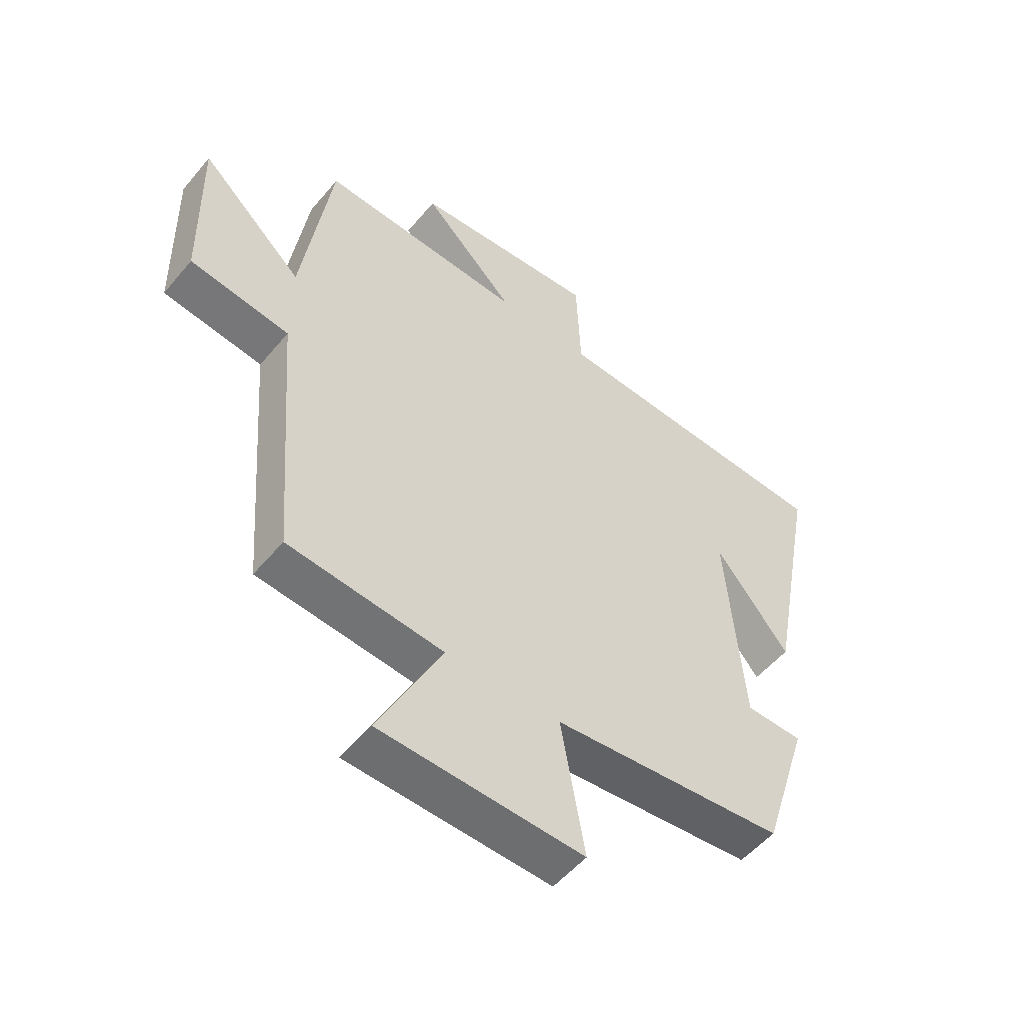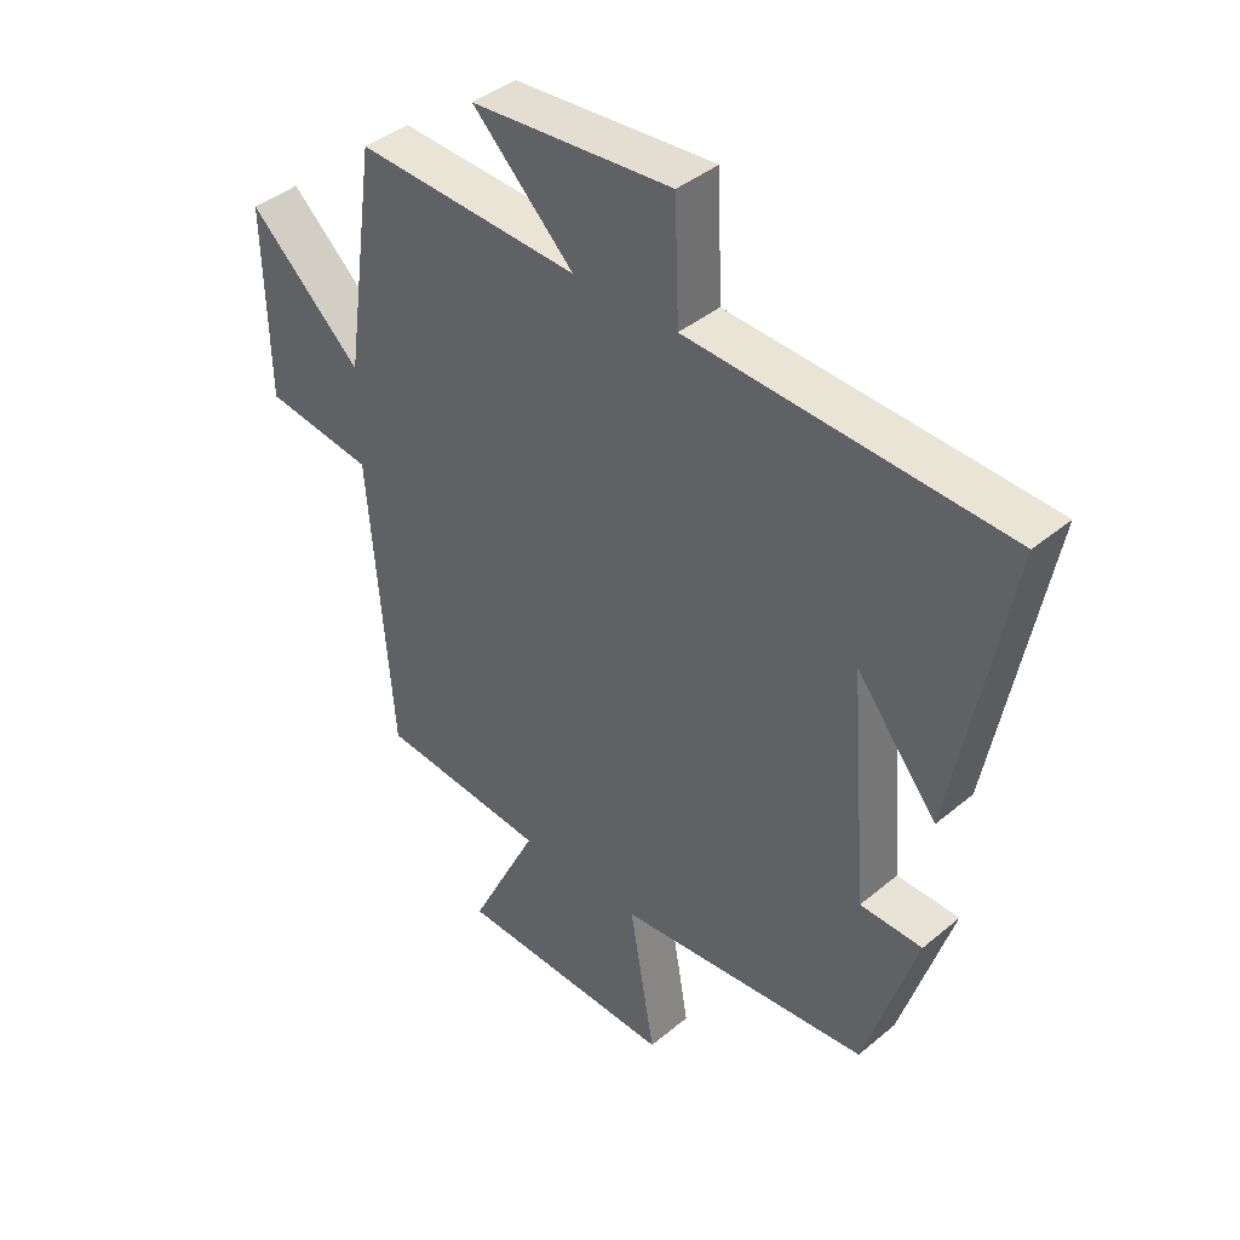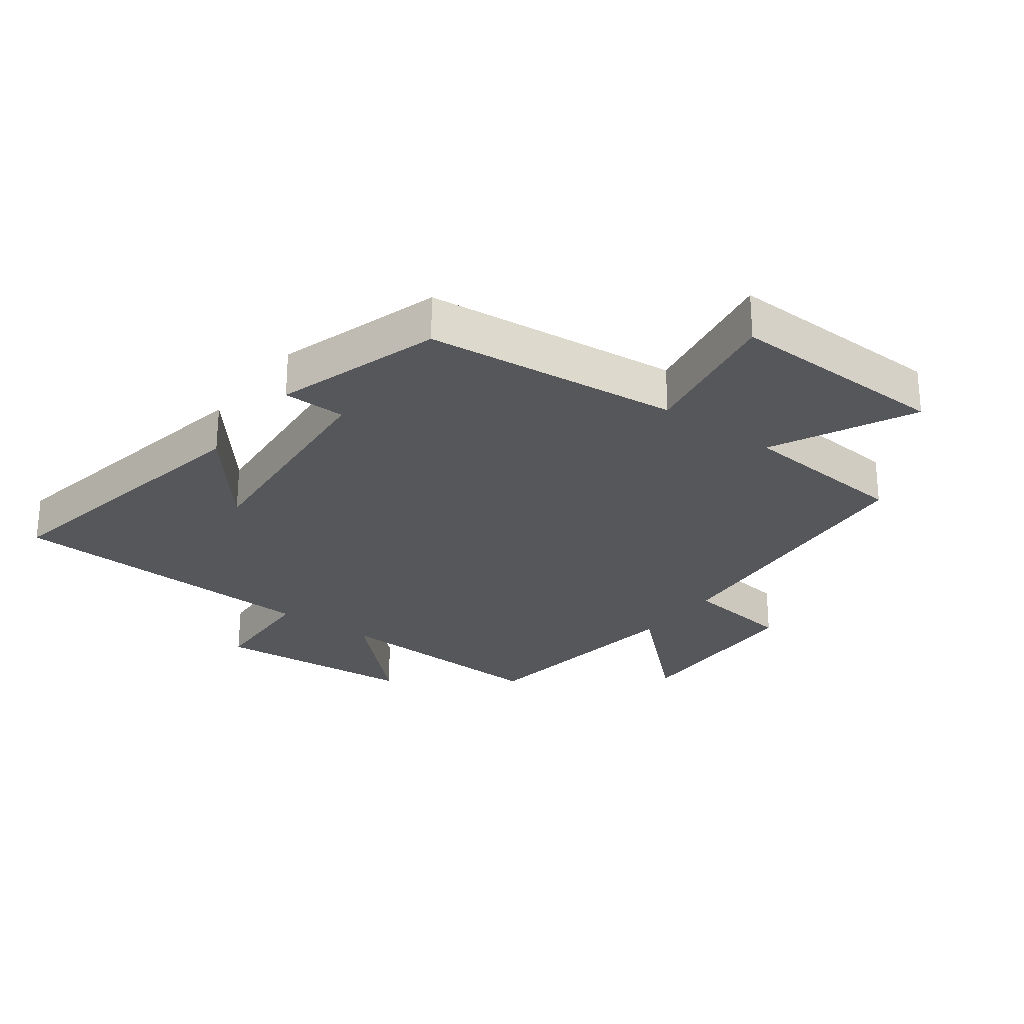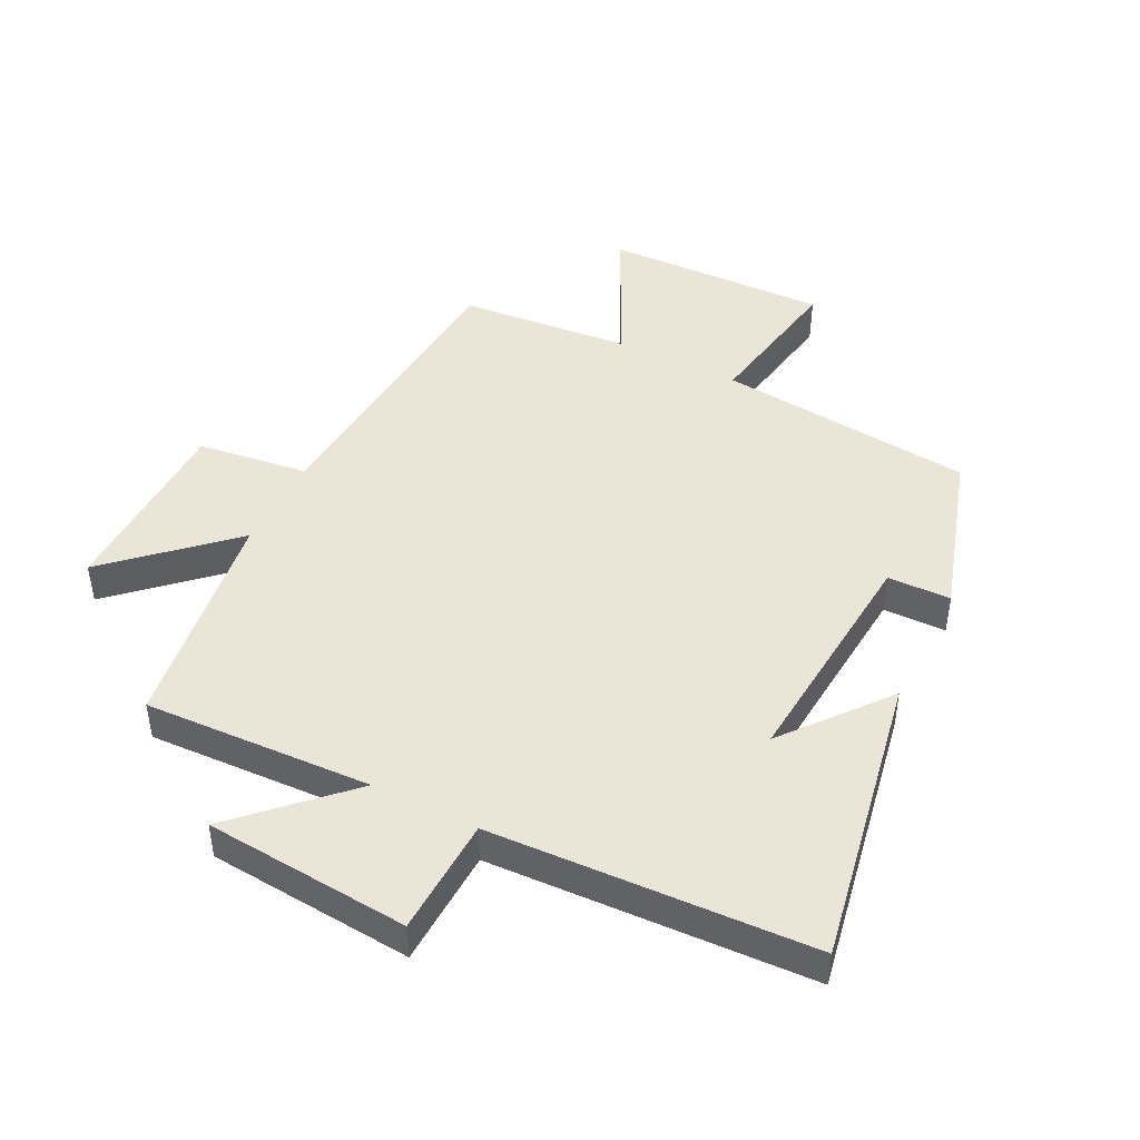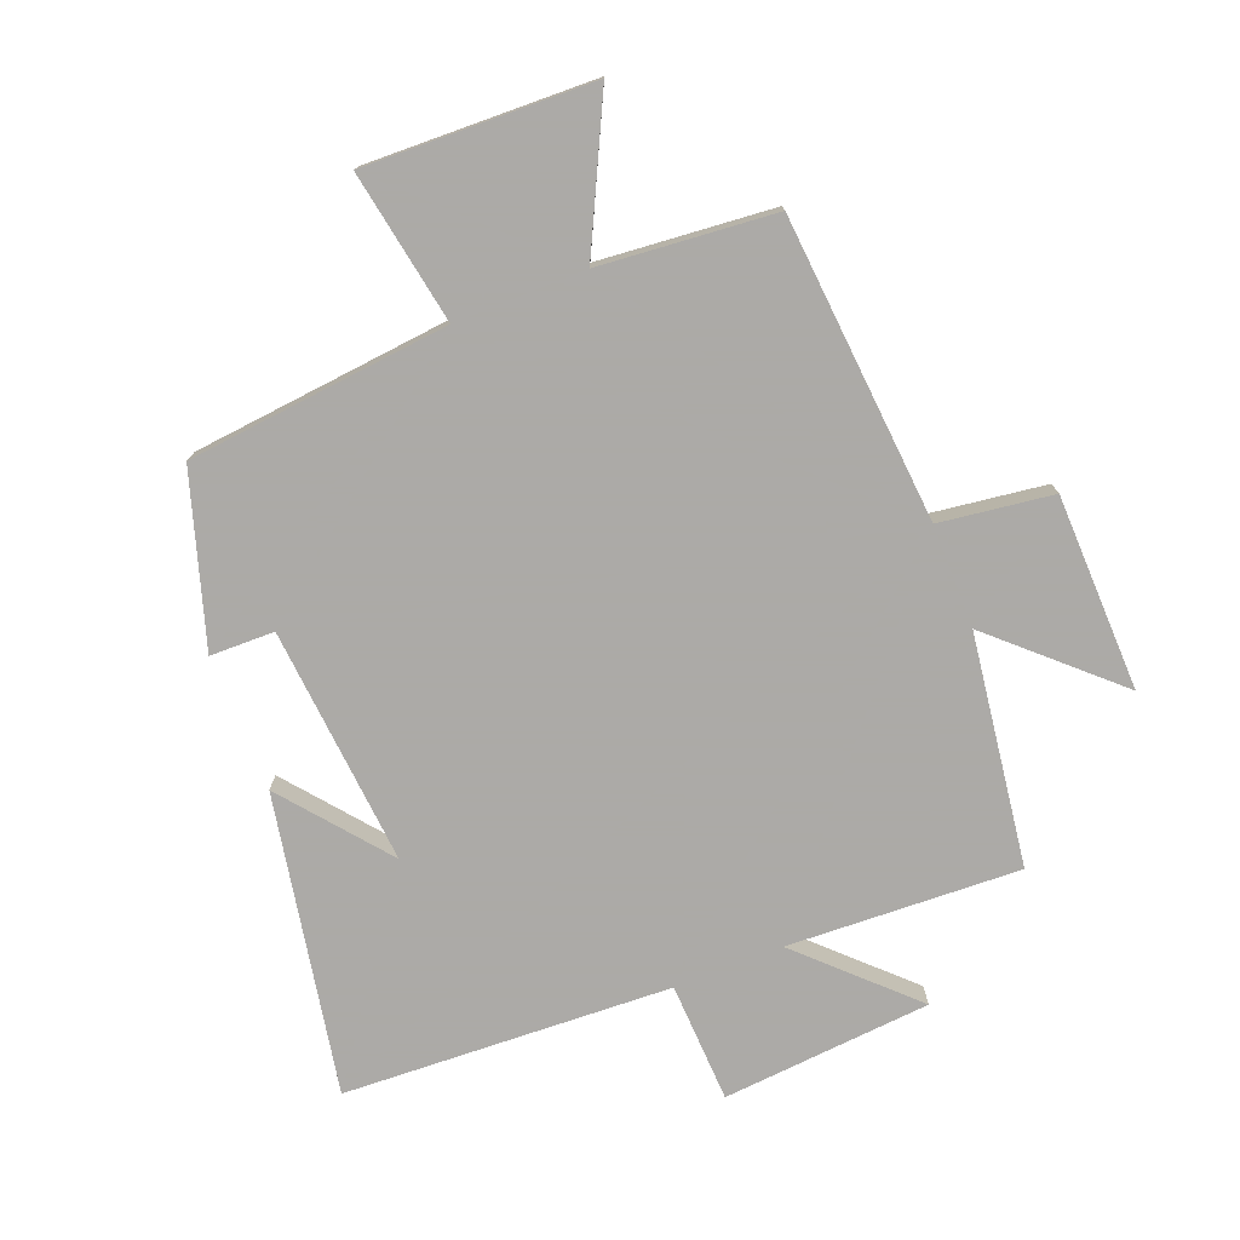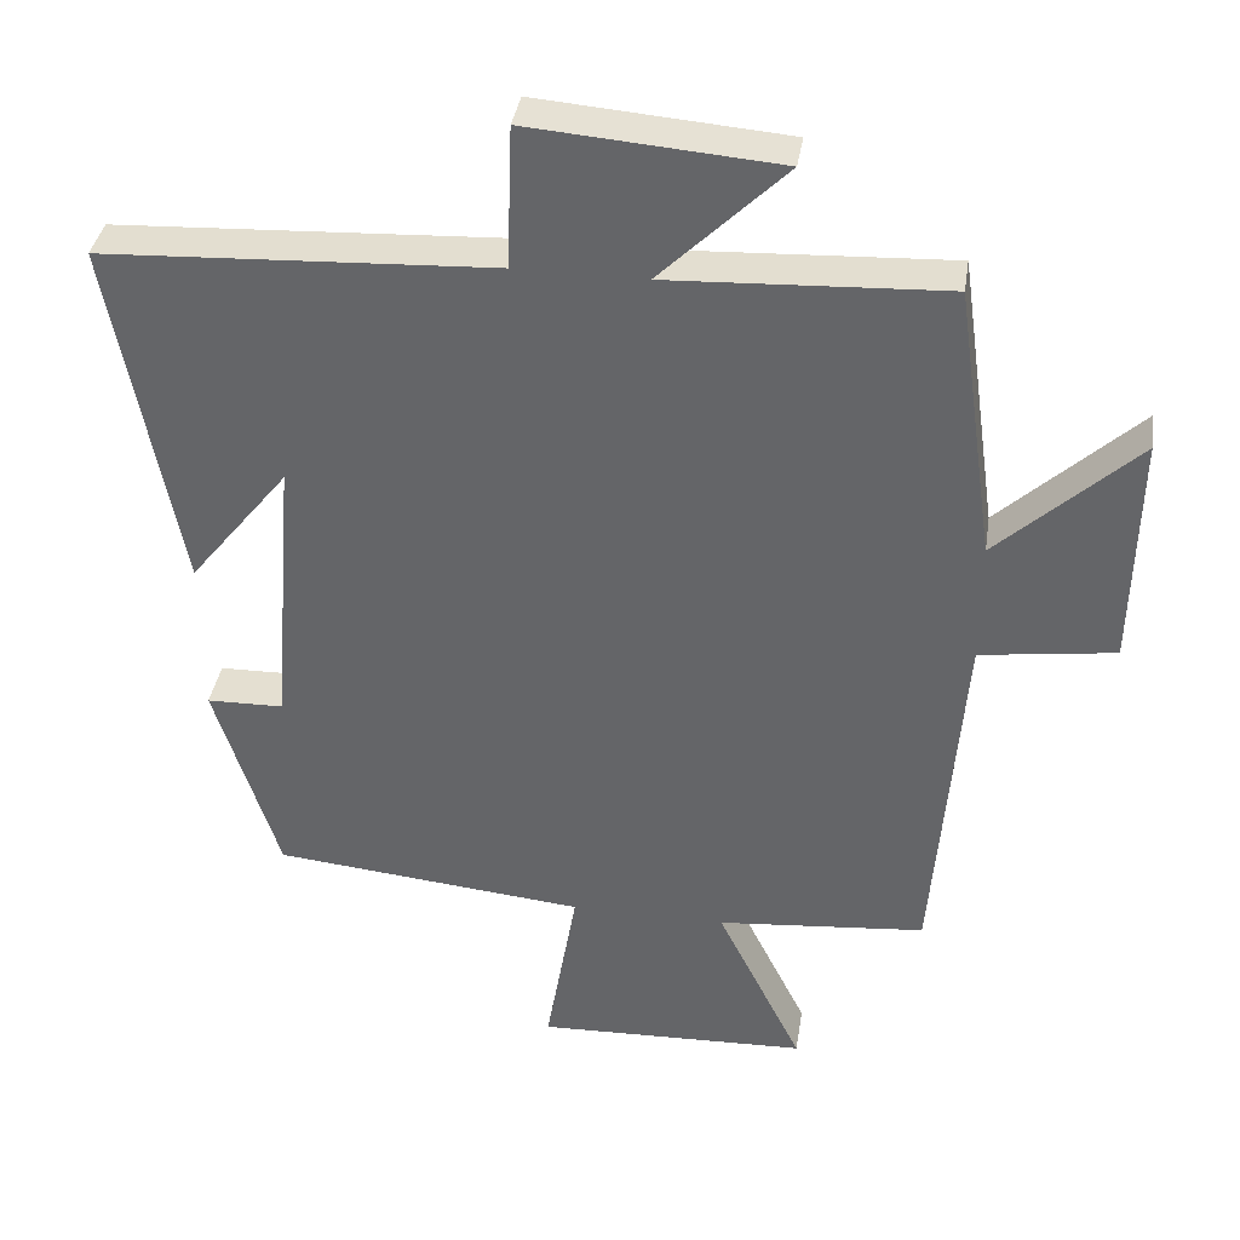
<metadata>
{"format":"obj","ext":"obj","renderer":"f3d","projection":"perspective","resolution":1024,"background":"white","views":[{"elev":-53.1,"azim":-38.8,"up":"+Z"},{"elev":40.7,"azim":44.5,"up":"+Z"},{"elev":-26.5,"azim":143.6,"up":"+Y"},{"elev":45.6,"azim":26.8,"up":"+Y"},{"elev":-76.0,"azim":-158.3,"up":"+Y"},{"elev":37.3,"azim":-171.2,"up":"+Z"}]}
</metadata>
<code>
v -0.463 0.07 -0.475
v -0.5 0.07 -0.001
v -0.675 0.07 0.023
v -0.681 0.07 0.327
v -0.5 0.07 0.159
v -0.449 0.07 0.517
v -0.089 0.07 0.5
v -0.252 0.07 0.66
v 0.072 0.07 0.686
v 0.079 0.07 0.5
v 0.587 0.07 0.475
v 0.5 0.07 0.013
v 0.37 0.07 0.175
v 0.4 0.07 -0.195
v 0.5 0.07 -0.197
v 0.417 0.07 -0.46
v 0.01 0.07 -0.5
v 0.051 0.07 -0.737
v -0.303 0.07 -0.725
v -0.192 0.07 -0.5
v -0.463 0 -0.475
v -0.5 0 -0.001
v -0.675 0 0.023
v -0.681 0 0.327
v -0.5 0 0.159
v -0.449 0 0.517
v -0.089 0 0.5
v -0.252 0 0.66
v 0.072 0 0.686
v 0.079 0 0.5
v 0.587 0 0.475
v 0.5 0 0.013
v 0.37 0 0.175
v 0.4 0 -0.195
v 0.5 0 -0.197
v 0.417 0 -0.46
v 0.01 0 -0.5
v 0.051 0 -0.737
v -0.303 0 -0.725
v -0.192 0 -0.5
f 17 18 19 20
f 17 20 1 2
f 14 15 16 17
f 13 14 17 2
f 11 12 13
f 10 11 13 2
f 7 8 9 10
f 7 10 2
f 5 6 7 2
f 2 3 4 5
f 40 39 38 37
f 22 21 40 37
f 37 36 35 34
f 22 37 34 33
f 33 32 31
f 22 33 31 30
f 30 29 28 27
f 22 30 27
f 22 27 26 25
f 25 24 23 22
f 1 21 22 2
f 2 22 23 3
f 3 23 24 4
f 4 24 25 5
f 5 25 26 6
f 6 26 27 7
f 7 27 28 8
f 8 28 29 9
f 9 29 30 10
f 10 30 31 11
f 11 31 32 12
f 12 32 33 13
f 13 33 34 14
f 14 34 35 15
f 15 35 36 16
f 16 36 37 17
f 17 37 38 18
f 18 38 39 19
f 19 39 40 20
f 20 40 21 1

</code>
